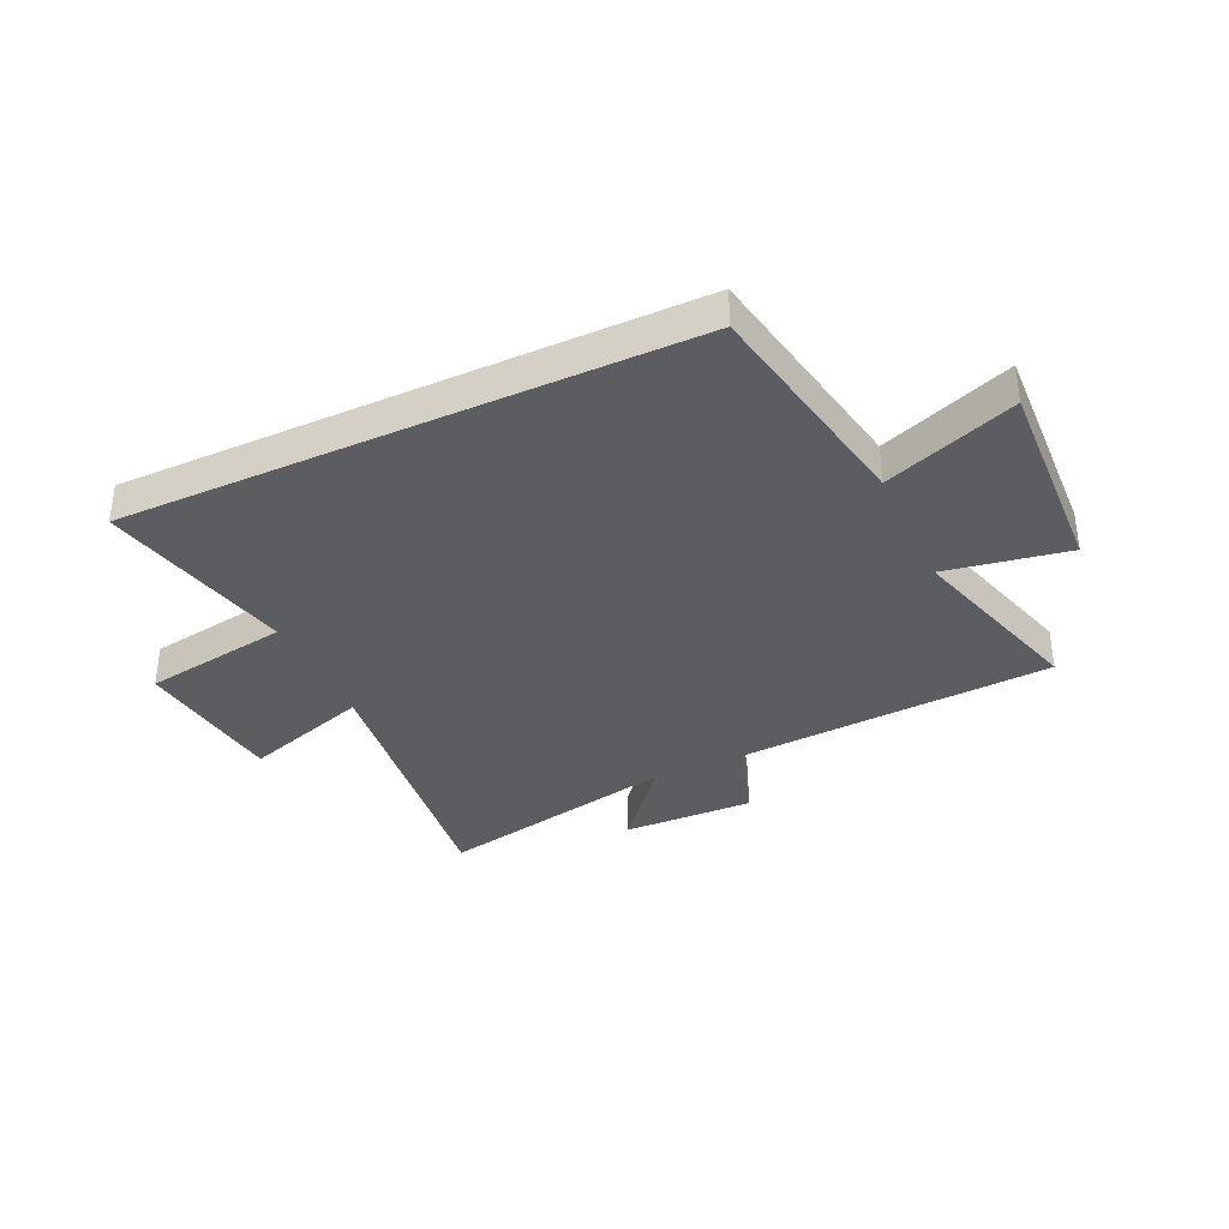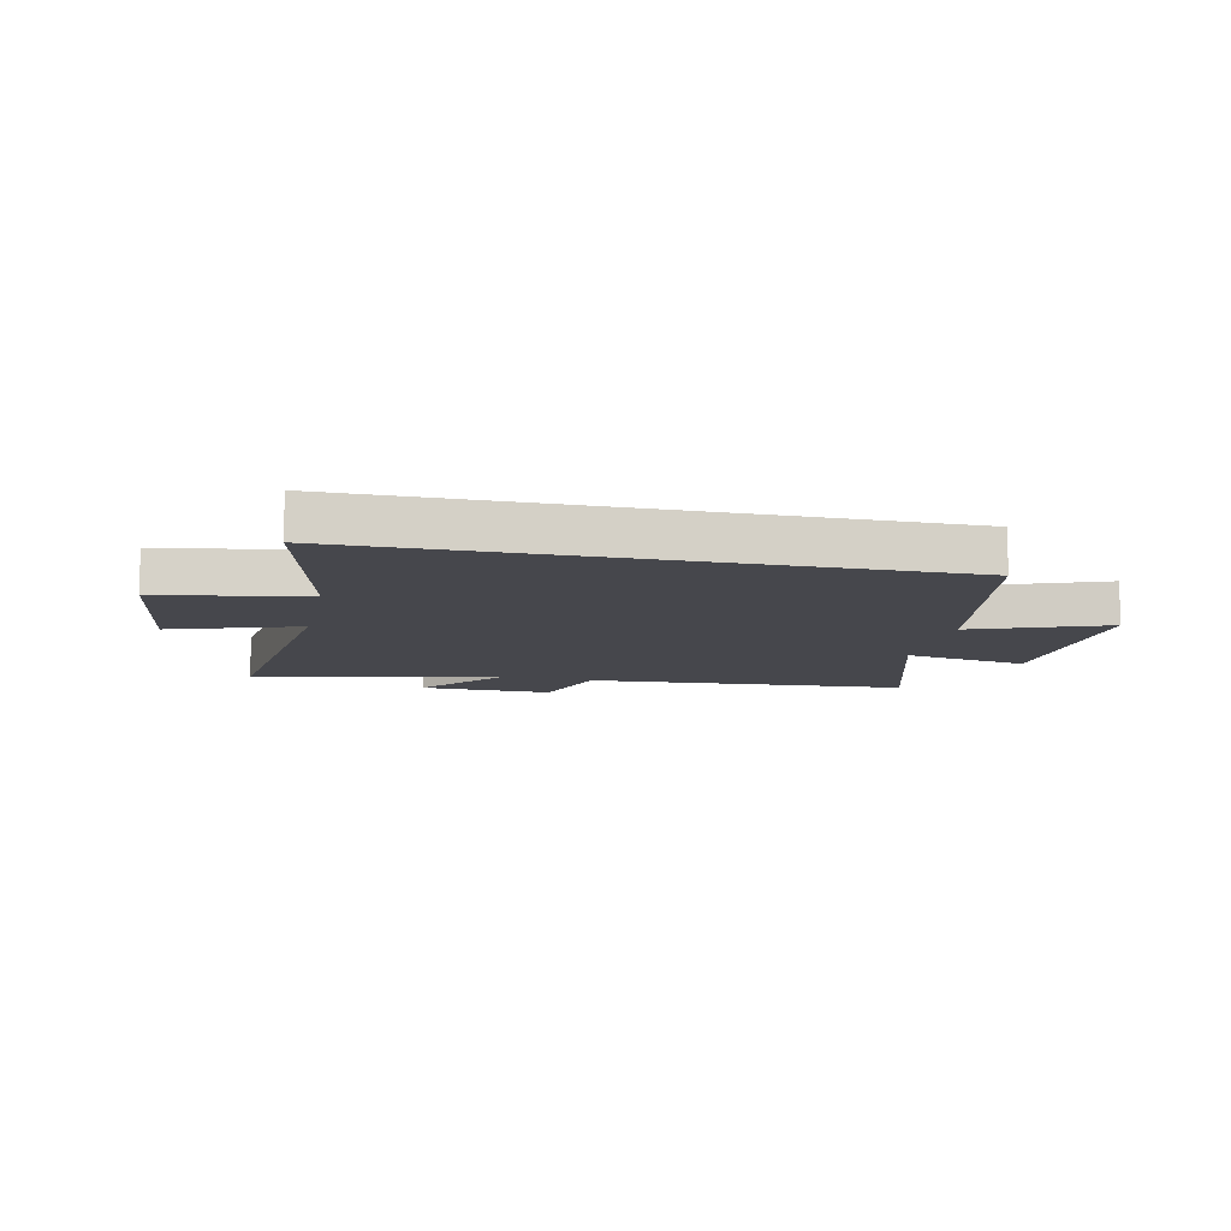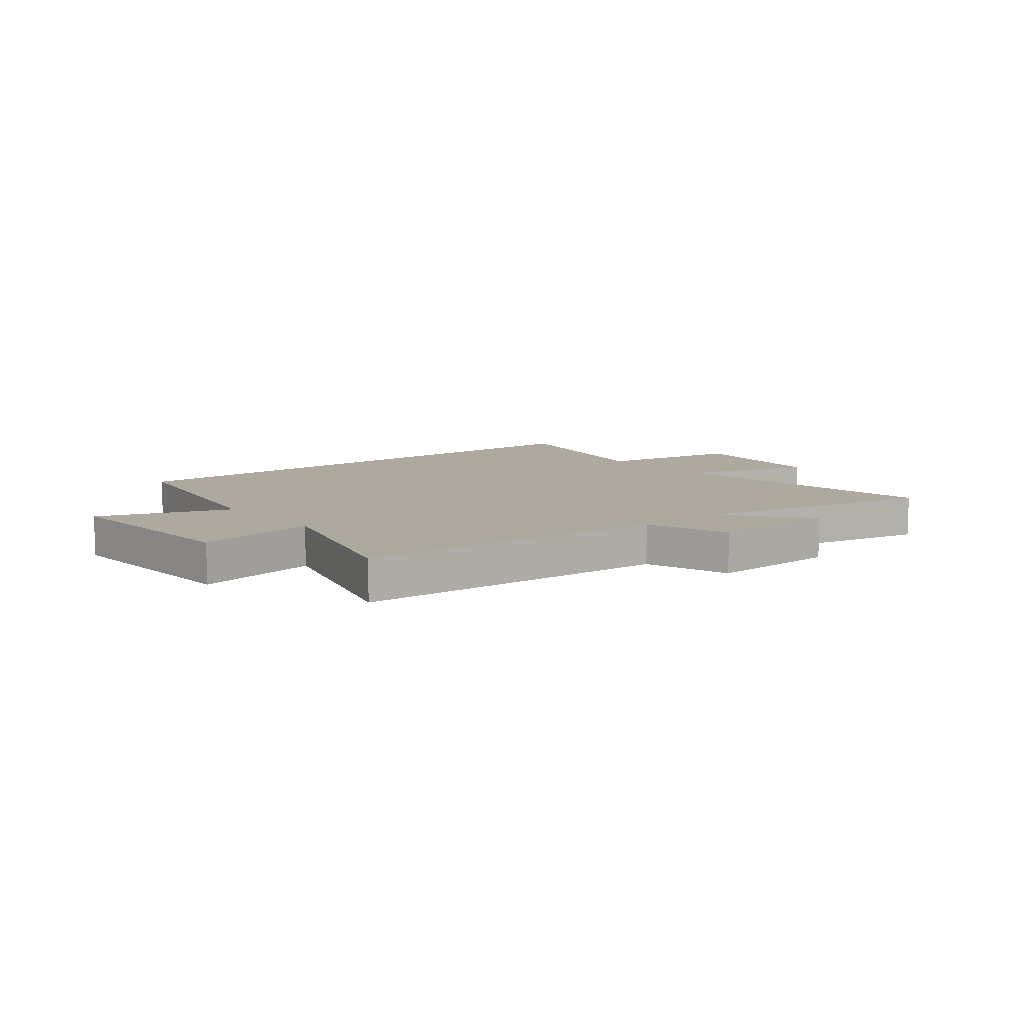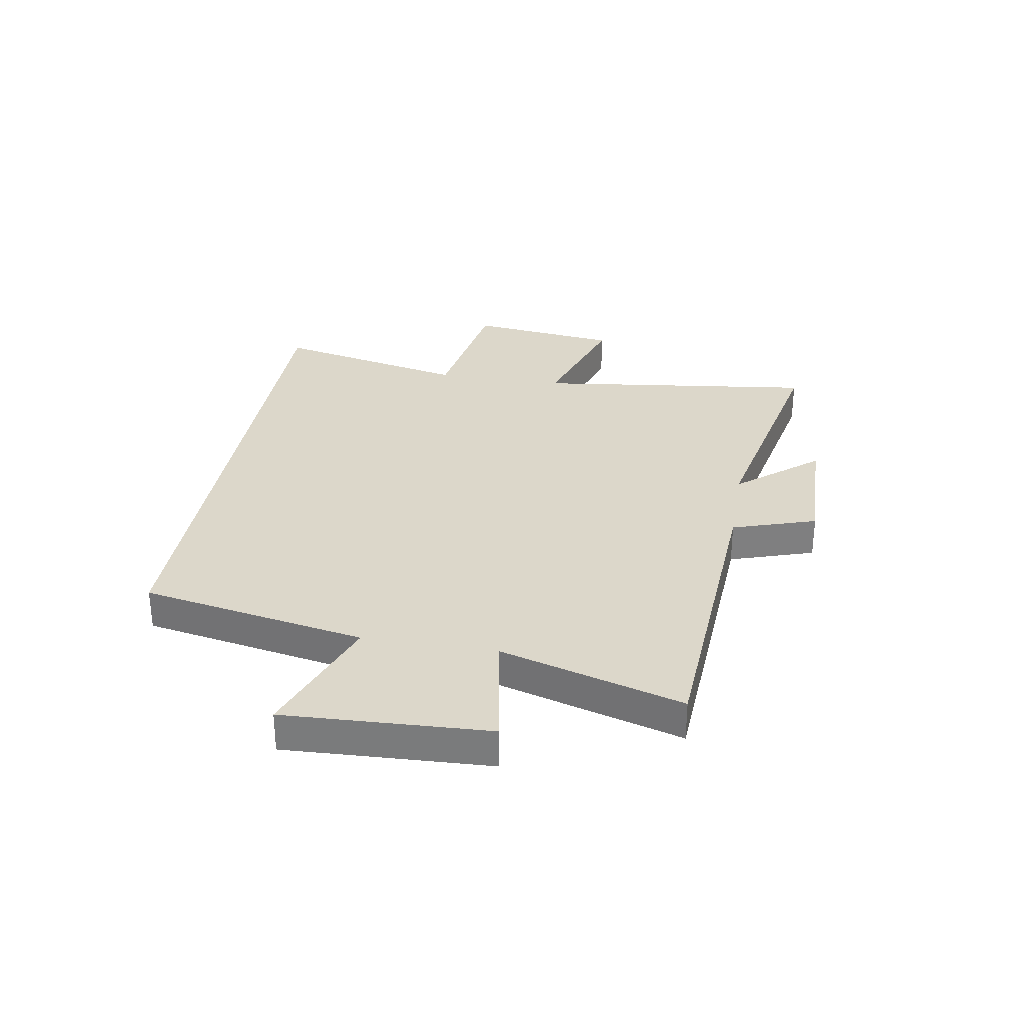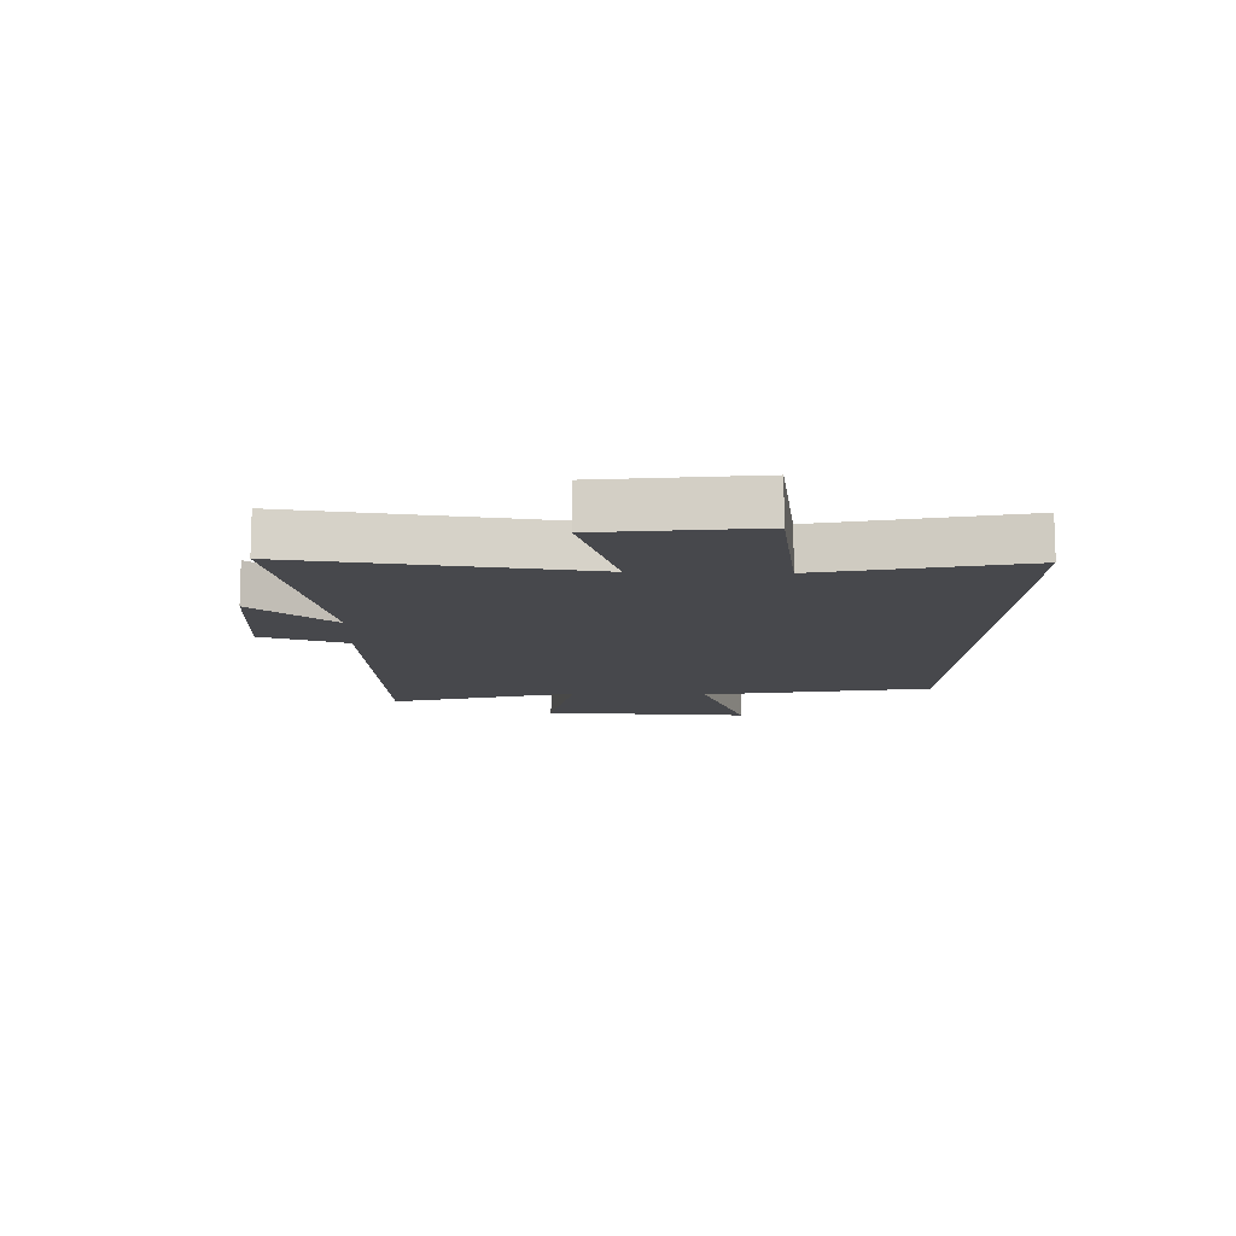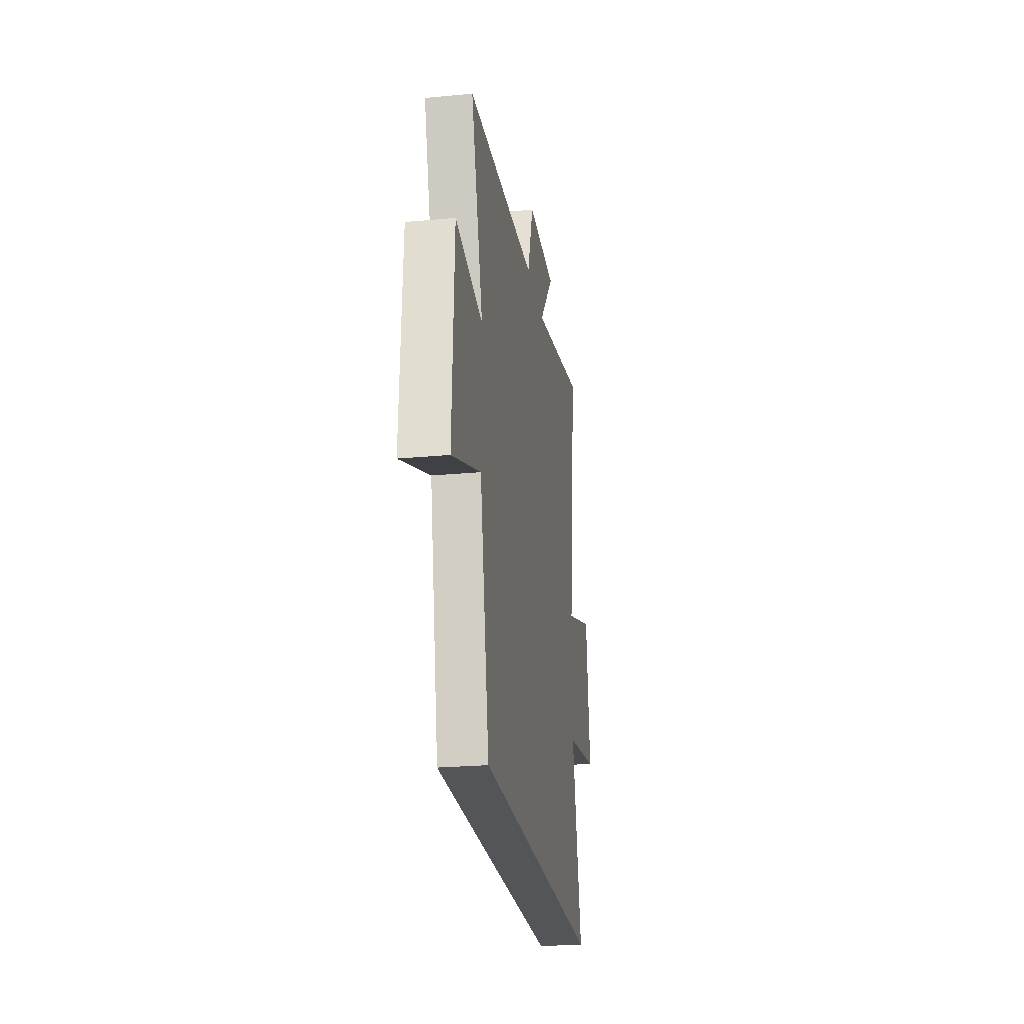
<metadata>
{"format":"obj","ext":"obj","renderer":"f3d","projection":"perspective","resolution":1024,"background":"white","views":[{"elev":-36.0,"azim":-155.1,"up":"+Y"},{"elev":-11.0,"azim":168.0,"up":"+Y"},{"elev":9.0,"azim":-39.3,"up":"+Y"},{"elev":30.7,"azim":-80.5,"up":"+Y"},{"elev":-11.6,"azim":88.0,"up":"+Y"},{"elev":-24.7,"azim":-81.3,"up":"+Z"}]}
</metadata>
<code>
v -0.596 0.07 0.464
v -0.033 0.07 0.5
v 0.016 0.07 0.65
v 0.25 0.07 0.644
v 0.131 0.07 0.5
v 0.563 0.07 0.59
v 0.5 0.07 0.086
v 0.726 0.07 0.159
v 0.76 0.07 -0.111
v 0.5 0.07 -0.152
v 0.578 0.07 -0.5
v -0.425 0.07 -0.5
v -0.5 0.07 -0.1
v -0.734 0.07 -0.187
v -0.718 0.07 0.177
v -0.5 0.07 0.138
v -0.596 0 0.464
v -0.033 0 0.5
v 0.016 0 0.65
v 0.25 0 0.644
v 0.131 0 0.5
v 0.563 0 0.59
v 0.5 0 0.086
v 0.726 0 0.159
v 0.76 0 -0.111
v 0.5 0 -0.152
v 0.578 0 -0.5
v -0.425 0 -0.5
v -0.5 0 -0.1
v -0.734 0 -0.187
v -0.718 0 0.177
v -0.5 0 0.138
f 13 14 15 16
f 12 13 16
f 11 12 16
f 10 11 16
f 10 16 1 2
f 7 8 9 10
f 7 10 2
f 5 6 7
f 5 7 2
f 2 3 4 5
f 32 31 30 29
f 32 29 28
f 32 28 27
f 32 27 26
f 18 17 32 26
f 26 25 24 23
f 18 26 23
f 23 22 21
f 18 23 21
f 21 20 19 18
f 1 17 18 2
f 2 18 19 3
f 3 19 20 4
f 4 20 21 5
f 5 21 22 6
f 6 22 23 7
f 7 23 24 8
f 8 24 25 9
f 9 25 26 10
f 10 26 27 11
f 11 27 28 12
f 12 28 29 13
f 13 29 30 14
f 14 30 31 15
f 15 31 32 16
f 16 32 17 1

</code>
